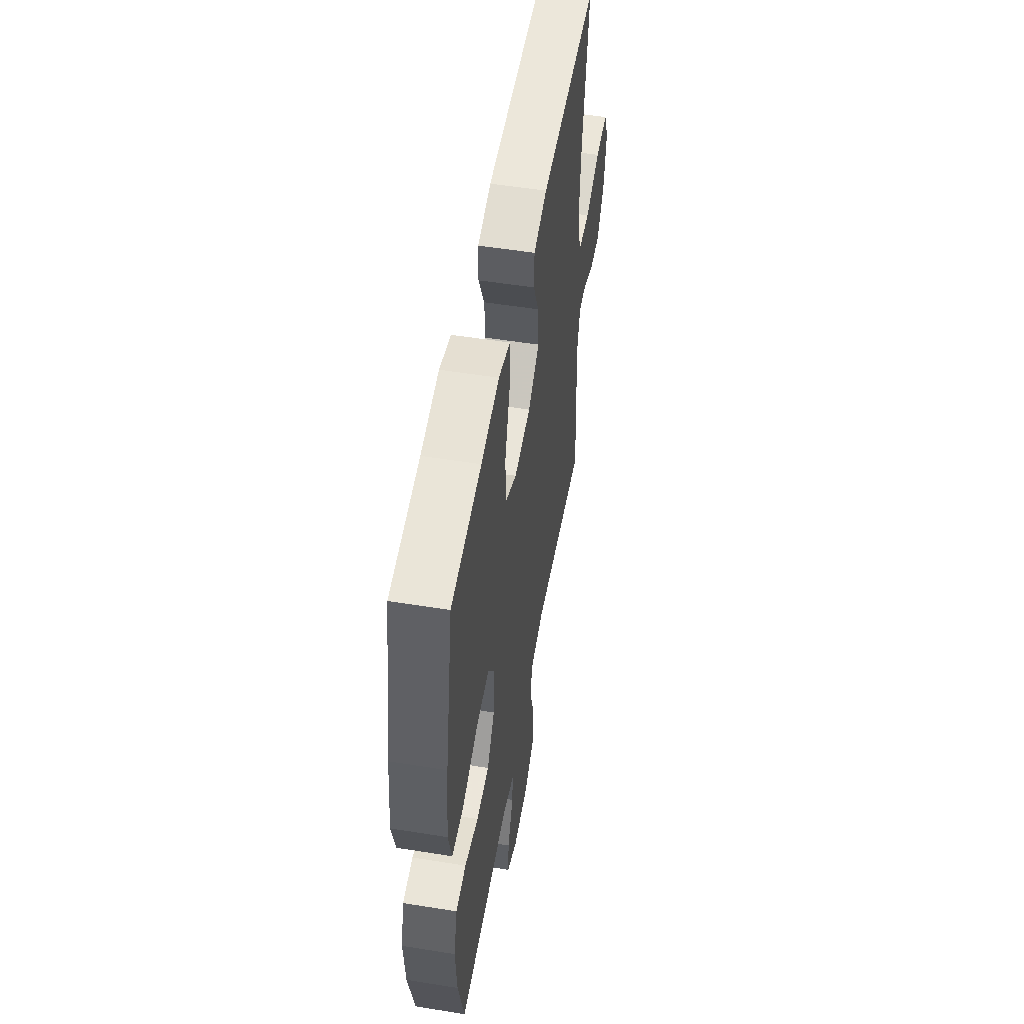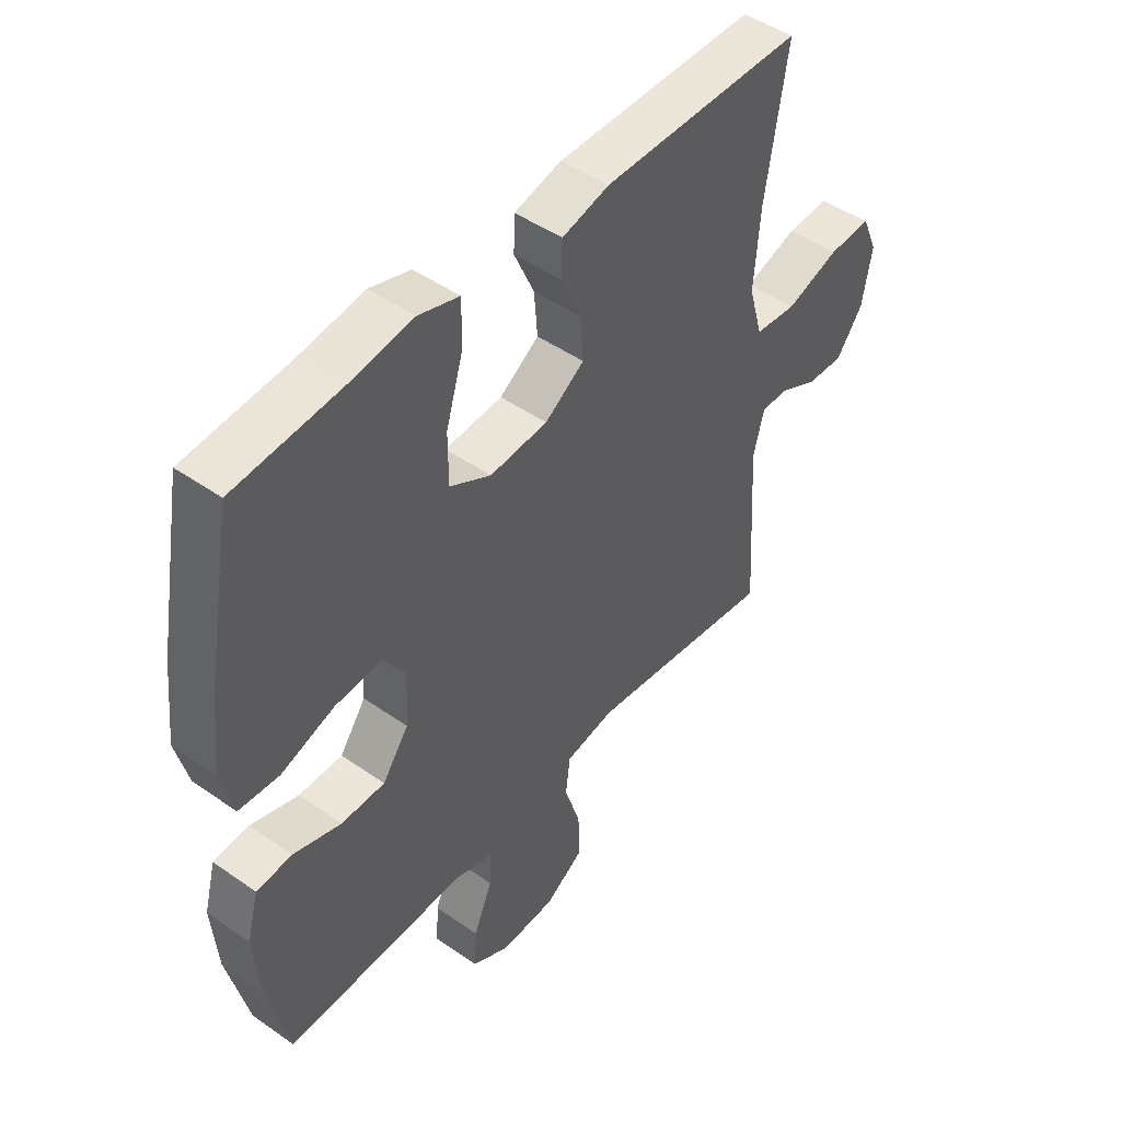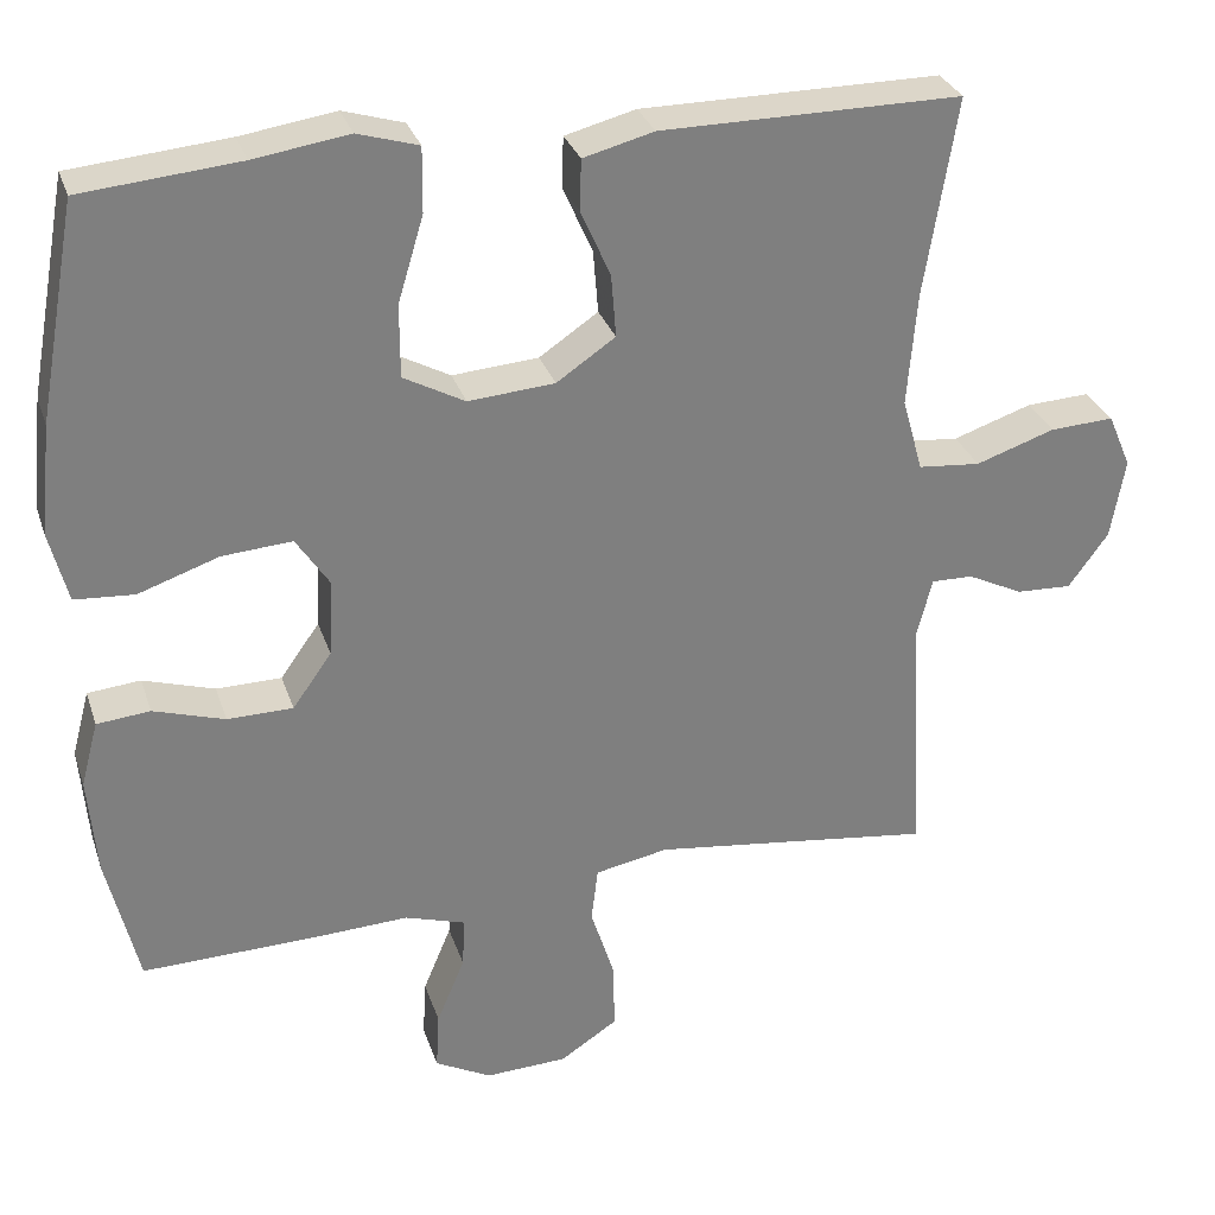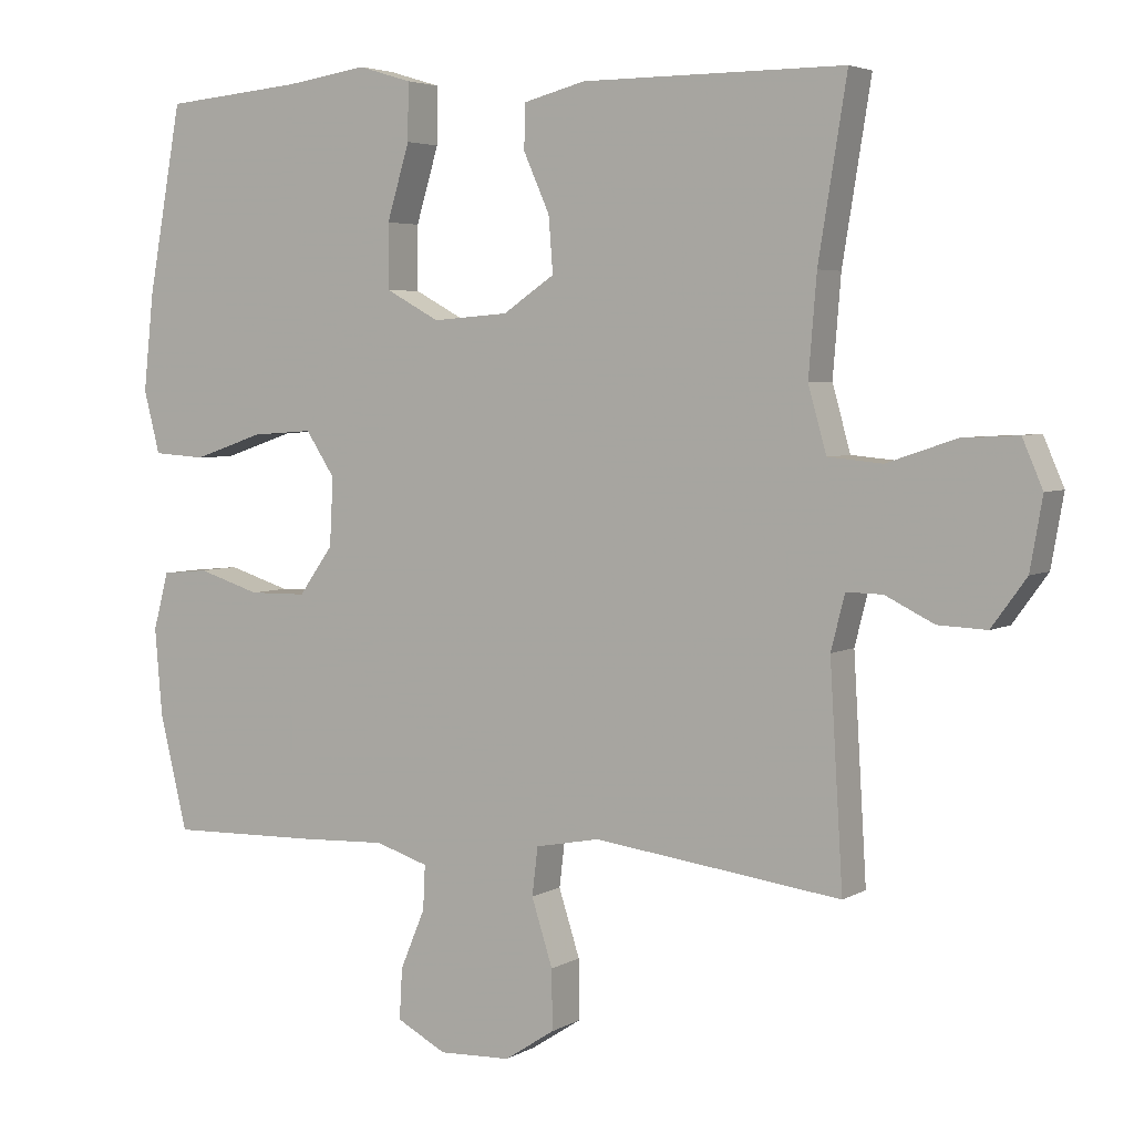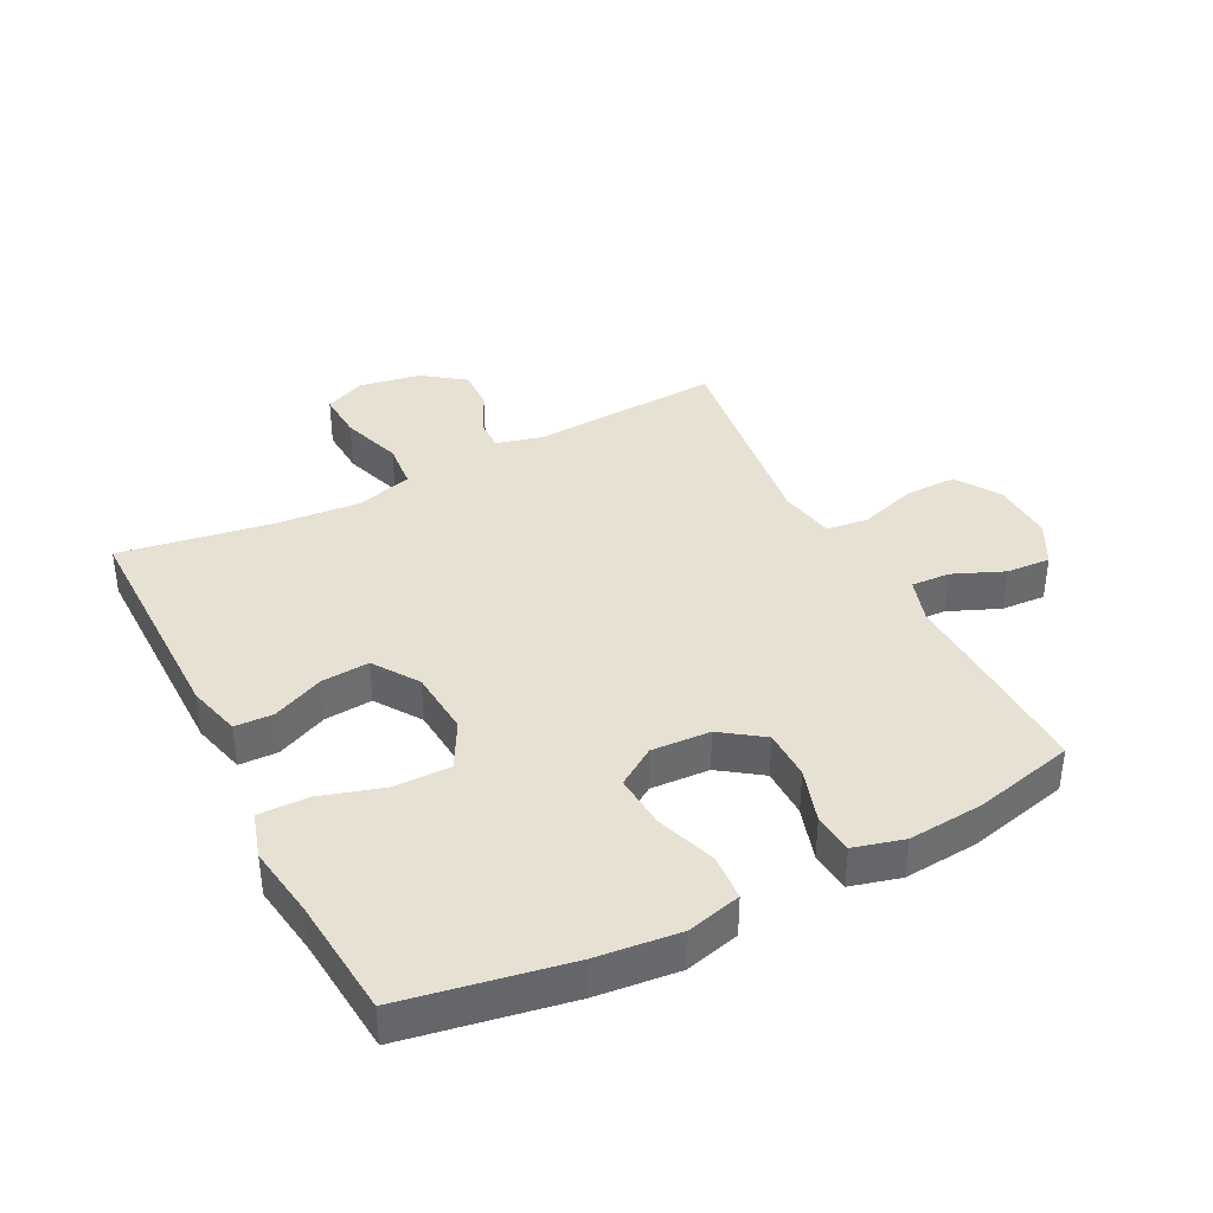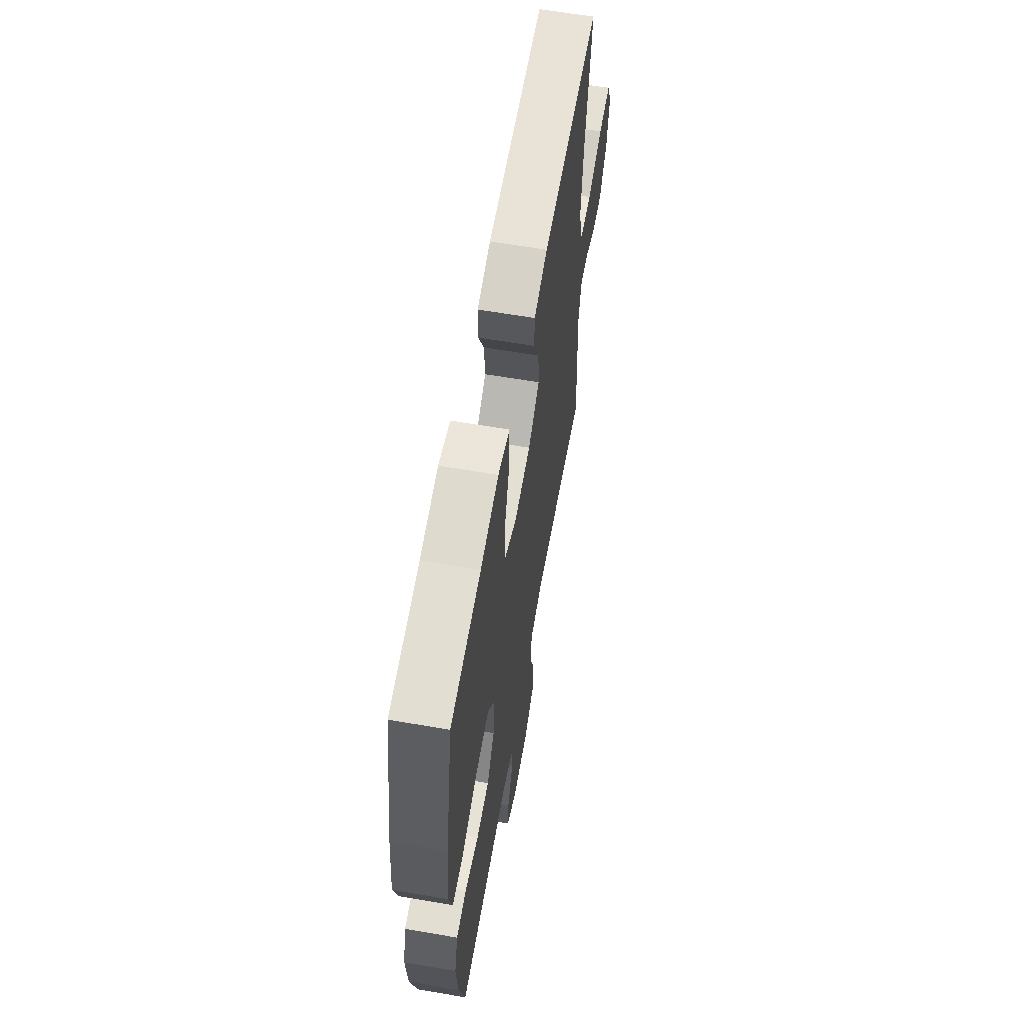
<metadata>
{"format":"obj","ext":"obj","renderer":"f3d","projection":"perspective","resolution":1024,"background":"white","views":[{"elev":53.2,"azim":99.8,"up":"+Z"},{"elev":46.9,"azim":128.5,"up":"+Z"},{"elev":30.2,"azim":163.1,"up":"+Z"},{"elev":4.3,"azim":-149.9,"up":"+Z"},{"elev":38.6,"azim":62.9,"up":"+Y"},{"elev":62.3,"azim":99.9,"up":"+Z"}]}
</metadata>
<code>
v -0.5 0.07 -0.5
v -0.482 0.07 -0.201
v -0.501 0.07 -0.126
v -0.551 0.07 -0.127
v -0.618 0.07 -0.16
v -0.685 0.07 -0.163
v -0.733 0.07 -0.097
v -0.75 0.07 0
v -0.722 0.07 0.065
v -0.645 0.07 0.061
v -0.55 0.07 0.029
v -0.475 0.07 0.036
v -0.45 0.07 0.125
v -0.461 0.07 0.26
v -0.5 0.07 0.5
v -0.139 0.07 0.499
v -0.054 0.07 0.477
v -0.052 0.07 0.416
v -0.088 0.07 0.335
v -0.094 0.07 0.259
v -0.023 0.07 0.211
v 0.081 0.07 0.203
v 0.155 0.07 0.243
v 0.155 0.07 0.331
v 0.124 0.07 0.434
v 0.123 0.07 0.512
v 0.196 0.07 0.534
v 0.31 0.07 0.517
v 0.5 0.07 0.5
v 0.547 0.07 0.241
v 0.561 0.07 0.109
v 0.539 0.07 0.023
v 0.467 0.07 0.018
v 0.37 0.07 0.051
v 0.286 0.07 0.057
v 0.246 0.07 -0.004
v 0.251 0.07 -0.097
v 0.298 0.07 -0.163
v 0.377 0.07 -0.164
v 0.463 0.07 -0.137
v 0.527 0.07 -0.143
v 0.548 0.07 -0.222
v 0.538 0.07 -0.341
v 0.5 0.07 -0.5
v 0.29 0.07 -0.495
v 0.175 0.07 -0.49
v 0.102 0.07 -0.513
v 0.105 0.07 -0.574
v 0.139 0.07 -0.655
v 0.143 0.07 -0.725
v 0.075 0.07 -0.761
v -0.024 0.07 -0.757
v -0.093 0.07 -0.712
v -0.092 0.07 -0.63
v -0.063 0.07 -0.539
v -0.071 0.07 -0.473
v -0.159 0.07 -0.456
v -0.292 0.07 -0.473
v -0.5 0 -0.5
v -0.482 0 -0.201
v -0.501 0 -0.126
v -0.551 0 -0.127
v -0.618 0 -0.16
v -0.685 0 -0.163
v -0.733 0 -0.097
v -0.75 0 0
v -0.722 0 0.065
v -0.645 0 0.061
v -0.55 0 0.029
v -0.475 0 0.036
v -0.45 0 0.125
v -0.461 0 0.26
v -0.5 0 0.5
v -0.139 0 0.499
v -0.054 0 0.477
v -0.052 0 0.416
v -0.088 0 0.335
v -0.094 0 0.259
v -0.023 0 0.211
v 0.081 0 0.203
v 0.155 0 0.243
v 0.155 0 0.331
v 0.124 0 0.434
v 0.123 0 0.512
v 0.196 0 0.534
v 0.31 0 0.517
v 0.5 0 0.5
v 0.547 0 0.241
v 0.561 0 0.109
v 0.539 0 0.023
v 0.467 0 0.018
v 0.37 0 0.051
v 0.286 0 0.057
v 0.246 0 -0.004
v 0.251 0 -0.097
v 0.298 0 -0.163
v 0.377 0 -0.164
v 0.463 0 -0.137
v 0.527 0 -0.143
v 0.548 0 -0.222
v 0.538 0 -0.341
v 0.5 0 -0.5
v 0.29 0 -0.495
v 0.175 0 -0.49
v 0.102 0 -0.513
v 0.105 0 -0.574
v 0.139 0 -0.655
v 0.143 0 -0.725
v 0.075 0 -0.761
v -0.024 0 -0.757
v -0.093 0 -0.712
v -0.092 0 -0.63
v -0.063 0 -0.539
v -0.071 0 -0.473
v -0.159 0 -0.456
v -0.292 0 -0.473
f 53 54 55
f 52 53 55
f 51 52 55
f 50 51 55
f 49 50 55
f 48 49 55
f 47 48 55 56
f 46 47 56
f 46 56 57
f 45 46 57
f 44 45 57
f 43 44 57
f 42 43 57
f 41 42 57
f 40 41 57
f 39 40 57
f 32 33 34
f 31 32 34
f 30 31 34
f 29 30 34
f 28 29 34
f 28 34 35
f 27 28 35
f 26 27 35
f 25 26 35
f 24 25 35
f 23 24 35 36
f 17 18 19
f 16 17 19
f 15 16 19
f 14 15 19
f 13 14 19 20
f 12 13 20 21
f 9 10 11
f 8 9 11
f 7 8 11
f 6 7 11
f 5 6 11
f 4 5 11
f 3 4 11 12
f 12 21 22
f 3 12 22
f 2 3 22
f 38 39 57 58
f 58 1 2
f 38 58 2
f 37 38 2
f 23 36 37
f 22 23 37
f 2 22 37
f 113 112 111
f 113 111 110
f 113 110 109
f 113 109 108
f 113 108 107
f 113 107 106
f 114 113 106 105
f 114 105 104
f 115 114 104
f 115 104 103
f 115 103 102
f 115 102 101
f 115 101 100
f 115 100 99
f 115 99 98
f 115 98 97
f 92 91 90
f 92 90 89
f 92 89 88
f 92 88 87
f 92 87 86
f 93 92 86
f 93 86 85
f 93 85 84
f 93 84 83
f 93 83 82
f 94 93 82 81
f 77 76 75
f 77 75 74
f 77 74 73
f 77 73 72
f 78 77 72 71
f 79 78 71 70
f 69 68 67
f 69 67 66
f 69 66 65
f 69 65 64
f 69 64 63
f 69 63 62
f 70 69 62 61
f 80 79 70
f 80 70 61
f 80 61 60
f 116 115 97 96
f 60 59 116
f 60 116 96
f 60 96 95
f 95 94 81
f 95 81 80
f 95 80 60
f 1 59 60 2
f 2 60 61 3
f 3 61 62 4
f 4 62 63 5
f 5 63 64 6
f 6 64 65 7
f 7 65 66 8
f 8 66 67 9
f 9 67 68 10
f 10 68 69 11
f 11 69 70 12
f 12 70 71 13
f 13 71 72 14
f 14 72 73 15
f 15 73 74 16
f 16 74 75 17
f 17 75 76 18
f 18 76 77 19
f 19 77 78 20
f 20 78 79 21
f 21 79 80 22
f 22 80 81 23
f 23 81 82 24
f 24 82 83 25
f 25 83 84 26
f 26 84 85 27
f 27 85 86 28
f 28 86 87 29
f 29 87 88 30
f 30 88 89 31
f 31 89 90 32
f 32 90 91 33
f 33 91 92 34
f 34 92 93 35
f 35 93 94 36
f 36 94 95 37
f 37 95 96 38
f 38 96 97 39
f 39 97 98 40
f 40 98 99 41
f 41 99 100 42
f 42 100 101 43
f 43 101 102 44
f 44 102 103 45
f 45 103 104 46
f 46 104 105 47
f 47 105 106 48
f 48 106 107 49
f 49 107 108 50
f 50 108 109 51
f 51 109 110 52
f 52 110 111 53
f 53 111 112 54
f 54 112 113 55
f 55 113 114 56
f 56 114 115 57
f 57 115 116 58
f 58 116 59 1

</code>
